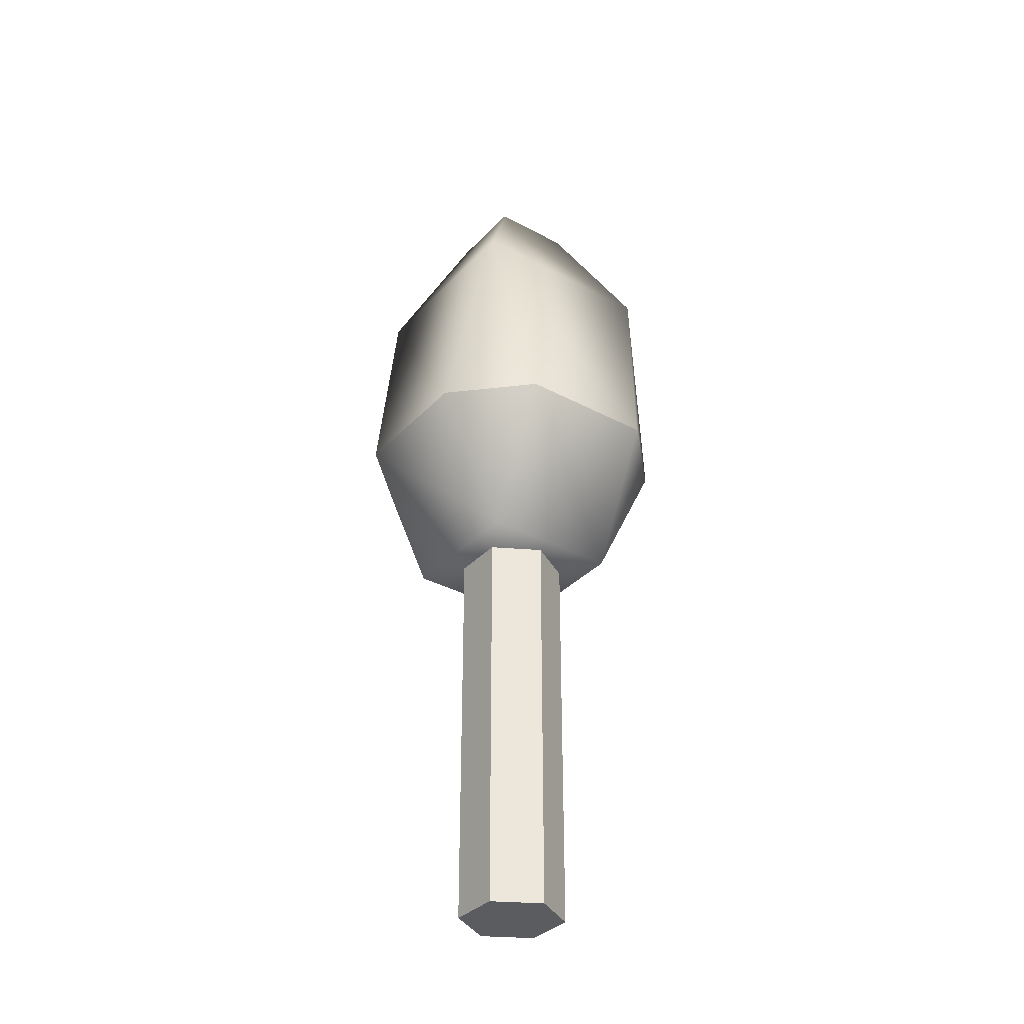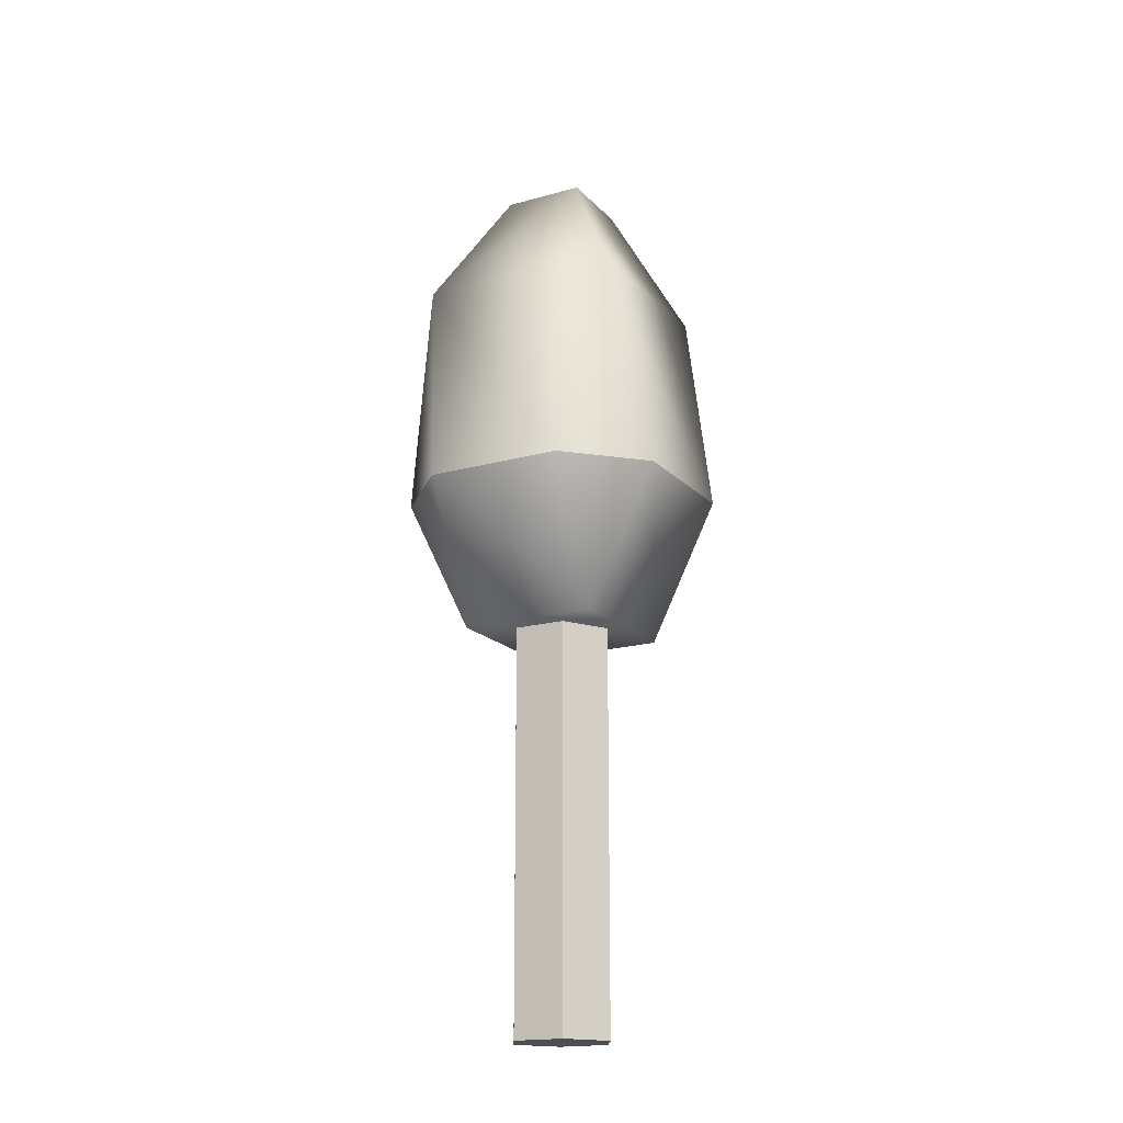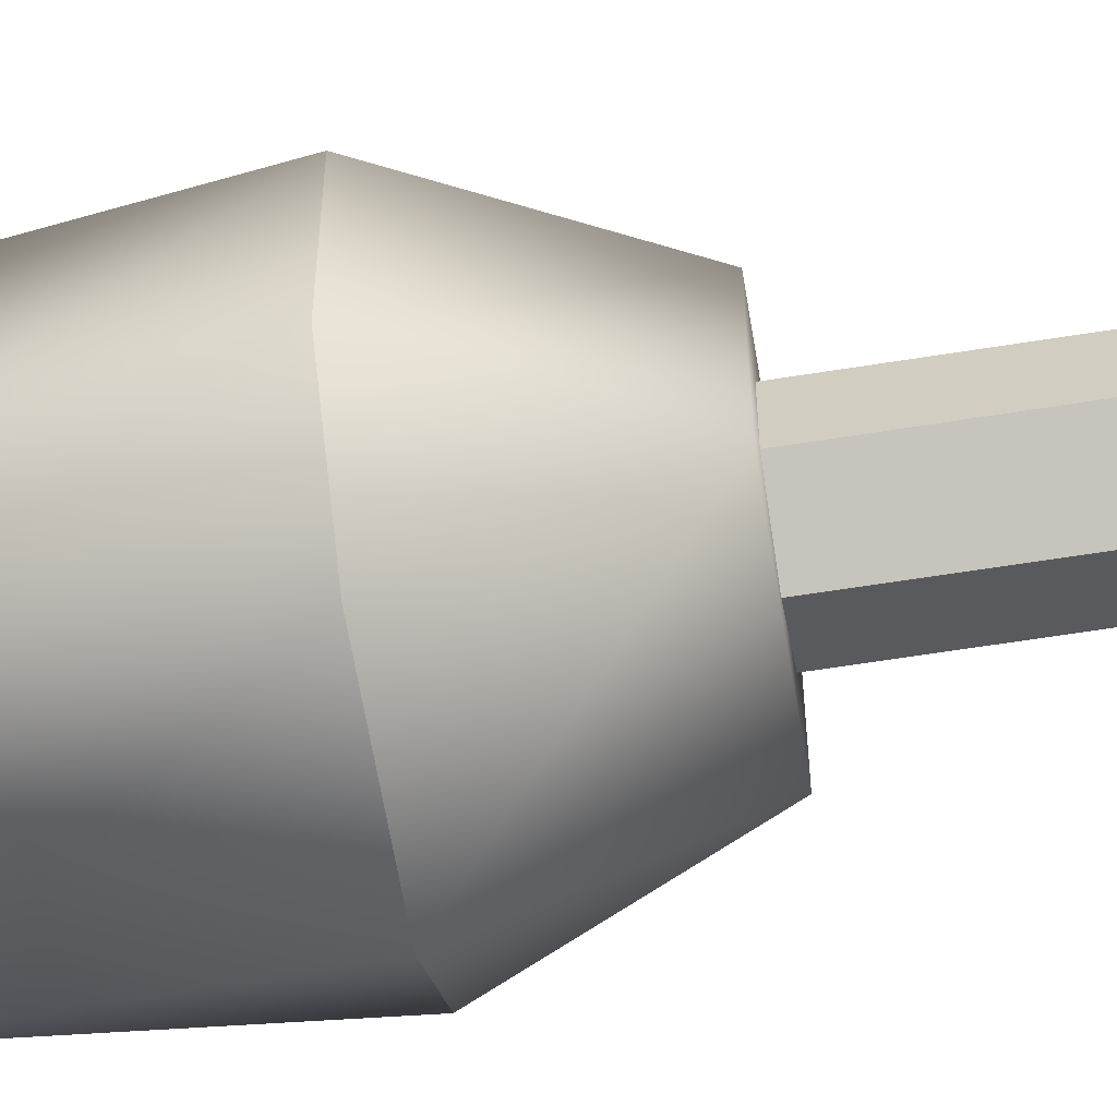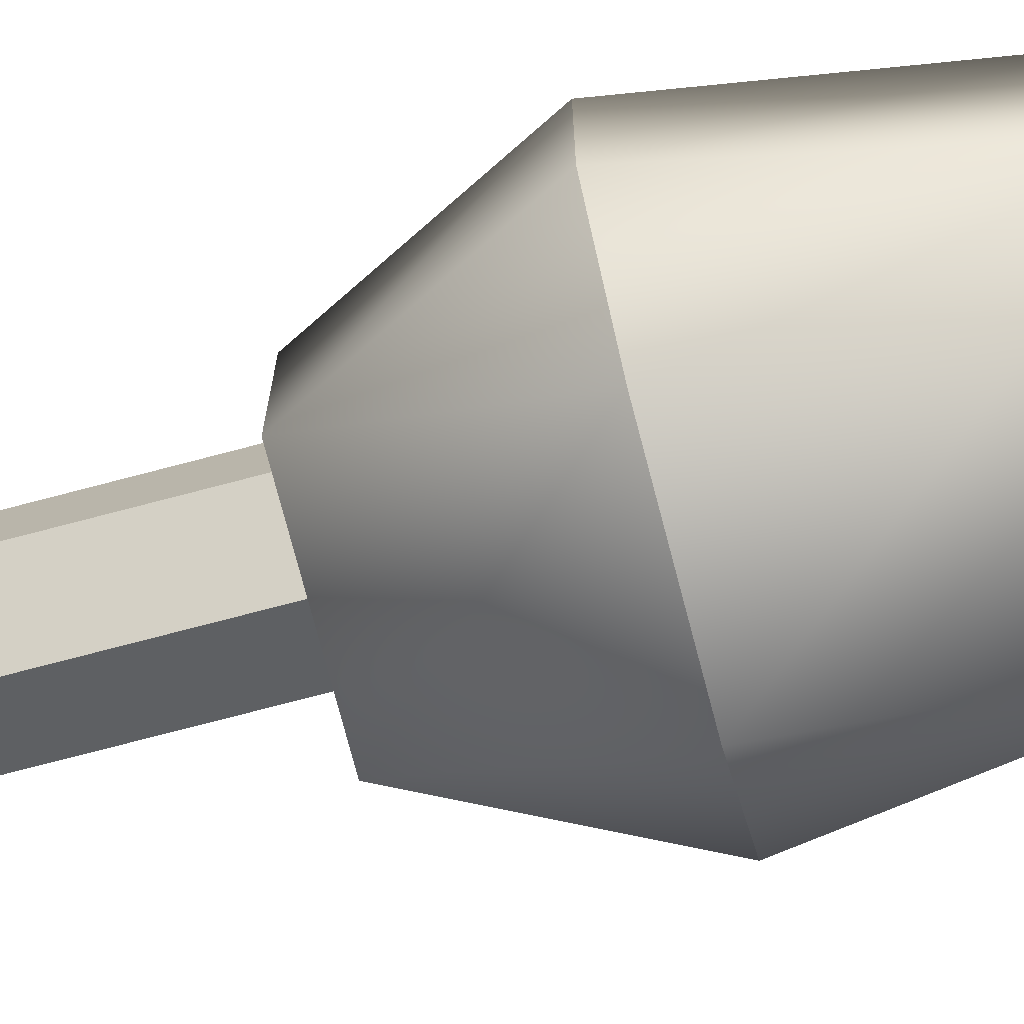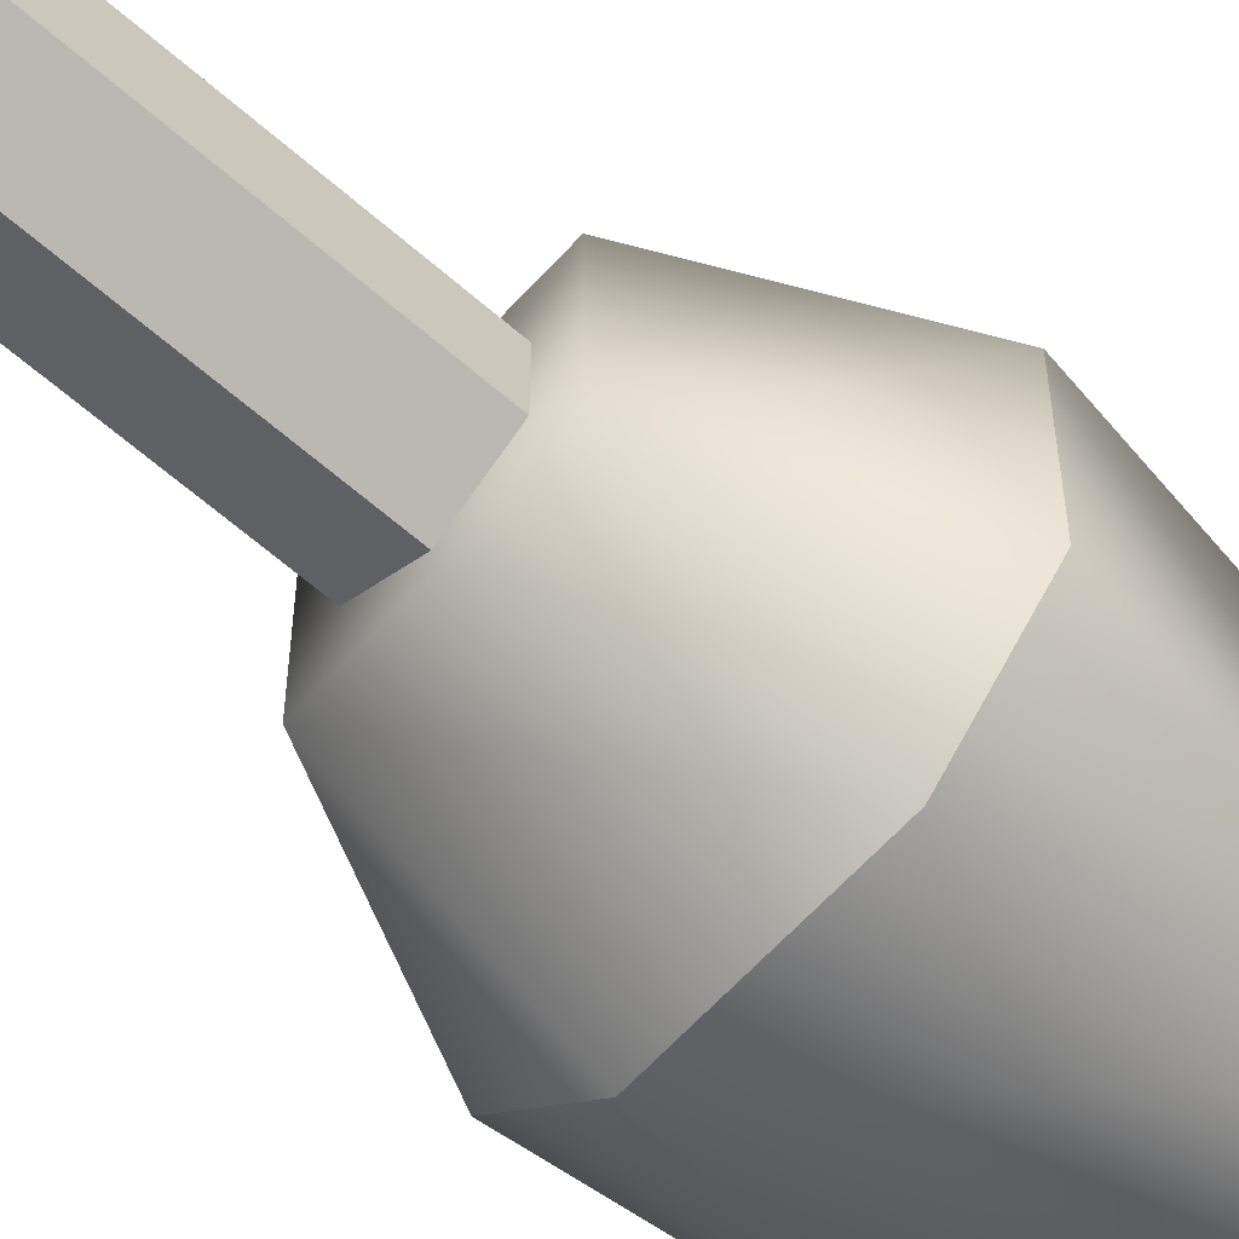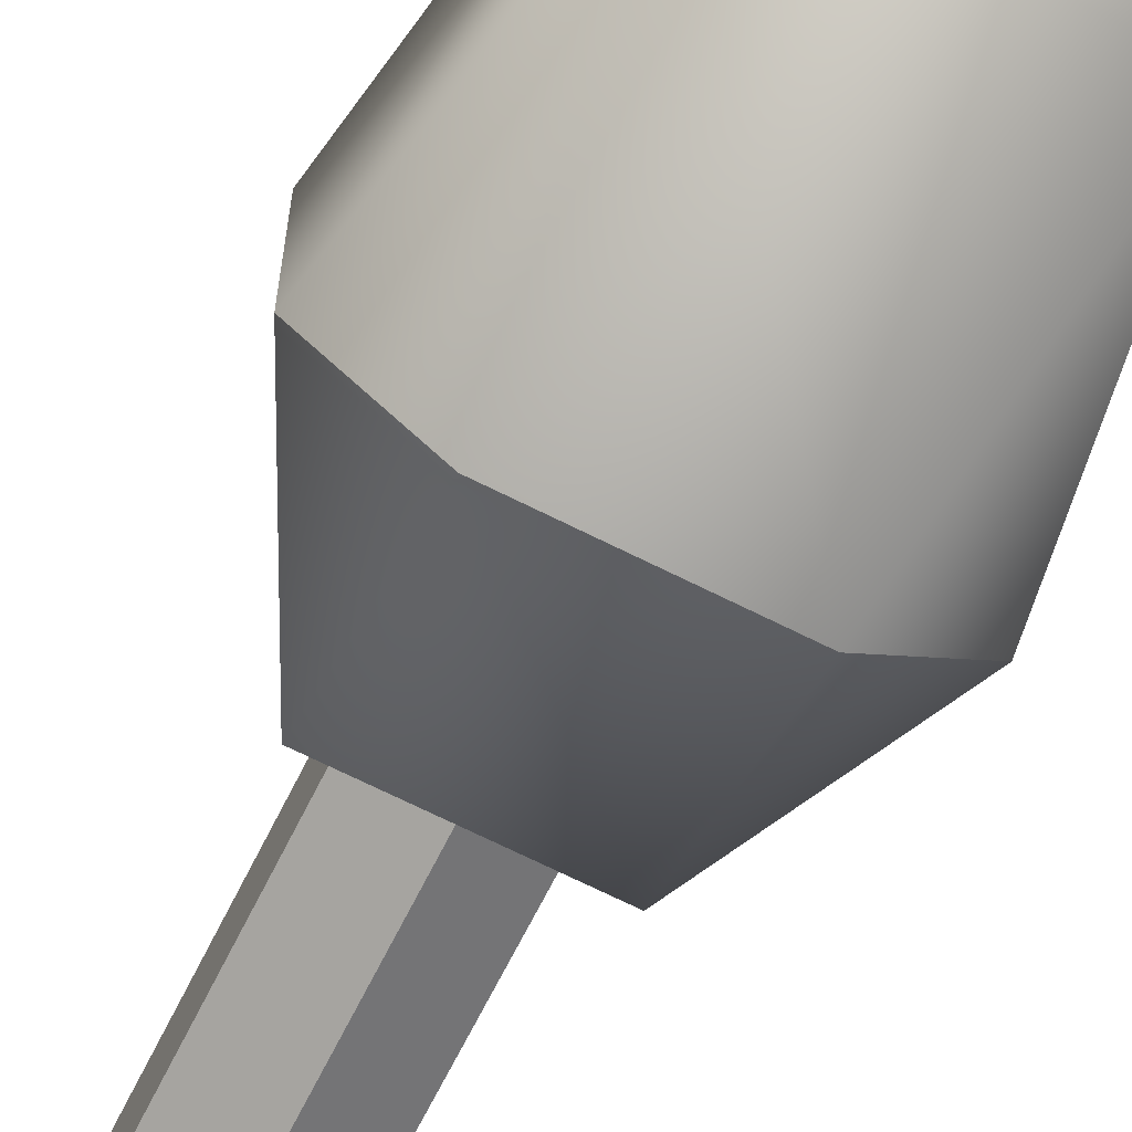
<metadata>
{"format":"obj","ext":"obj","renderer":"f3d","projection":"perspective","resolution":1024,"background":"white","views":[{"elev":-34.3,"azim":144.0,"up":"+Y"},{"elev":-18.0,"azim":118.6,"up":"+Y"},{"elev":-61.6,"azim":-80.7,"up":"+Z"},{"elev":-75.3,"azim":104.7,"up":"+Z"},{"elev":-61.8,"azim":48.1,"up":"+Z"},{"elev":-69.0,"azim":153.3,"up":"+Z"}]}
</metadata>
<code>
o Cylinder
v 0 0 -0.3
v 0 3 -0.3
v 0.2598 0 -0.15
v 0.2598 3 -0.15
v 0.2598 0 0.15
v 0.2598 3 0.15
v 0 0 0.3
v 0 3 0.3
v -0.2598 0 0.15
v -0.2598 3 0.15
v -0.2598 0 -0.15
v -0.2598 3 -0.15
g Cylinder_Cylinder_auv
f 2 4 3 1
f 6 8 7 5
f 10 12 11 9
f 2 12 10 8 6 4
f 3 5 7 9 11 1
f 1 11 12 2
f 4 6 5 3
f 8 10 9 7
o Cube_Cube.001
v -0.5691 4.362 0.5691
v -0.5691 4.362 -0.5691
v 0.5691 4.362 -0.5691
v 0.5691 4.362 0.5691
v -0.2309 5.038 -0.2309
v -0.2309 5.038 0.2309
v 0.2309 5.038 0.2309
v 0.2309 5.038 -0.2309
v -0.8 3.1 0.4
v -0.8 3.1 -0.4
v -0.8 3.1 -0.4
v -0.8 3.1 0.4
v -0.4 3.1 -0.8
v 0.4 3.1 -0.8
v 0.4 3.1 -0.8
v -0.4 3.1 -0.8
v -1.11e-16 5.5 -1.11e-16
v -1.11e-16 5.5 1.11e-16
v 1.11e-16 5.5 1.11e-16
v 1.11e-16 5.5 -1.11e-16
v 0.8 3.1 -0.4
v 0.8 3.1 0.4
v 0.8 3.1 0.4
v 0.8 3.1 -0.4
v 0.4 3.1 0.8
v -0.4 3.1 0.8
v -0.4 3.1 0.8
v 0.4 3.1 0.8
v -0.4 2.3 0.4
v -0.4 2.3 -0.4
v 0.4 2.3 -0.4
v 0.4 2.3 0.4
g Cube_Cube.001_Cube_Cube.001_auv
f 13 16 19 18
f 13 38 37 16
f 14 22 21 13
f 15 26 25 14
f 16 34 33 15
f 17 18 19 20
f 17 20 15 14
f 18 17 14 13
f 20 19 16 15
f 21 38 13
f 23 42 41 24
f 25 22 14
f 27 43 42 28
f 28 42 23
f 33 26 15
f 35 44 43 36
f 36 43 27
f 37 34 16
f 39 41 44 40
f 40 44 35
f 41 39 24
f 42 43 44 41
g Cube_Cube.001_None
f 22 23 24 21
f 22 25 28 23
f 24 39 38 21
f 26 27 28 25
f 26 33 36 27
f 29 32 31 30
f 30 31 32 29
f 34 35 36 33
f 34 37 40 35
f 38 39 40 37

</code>
